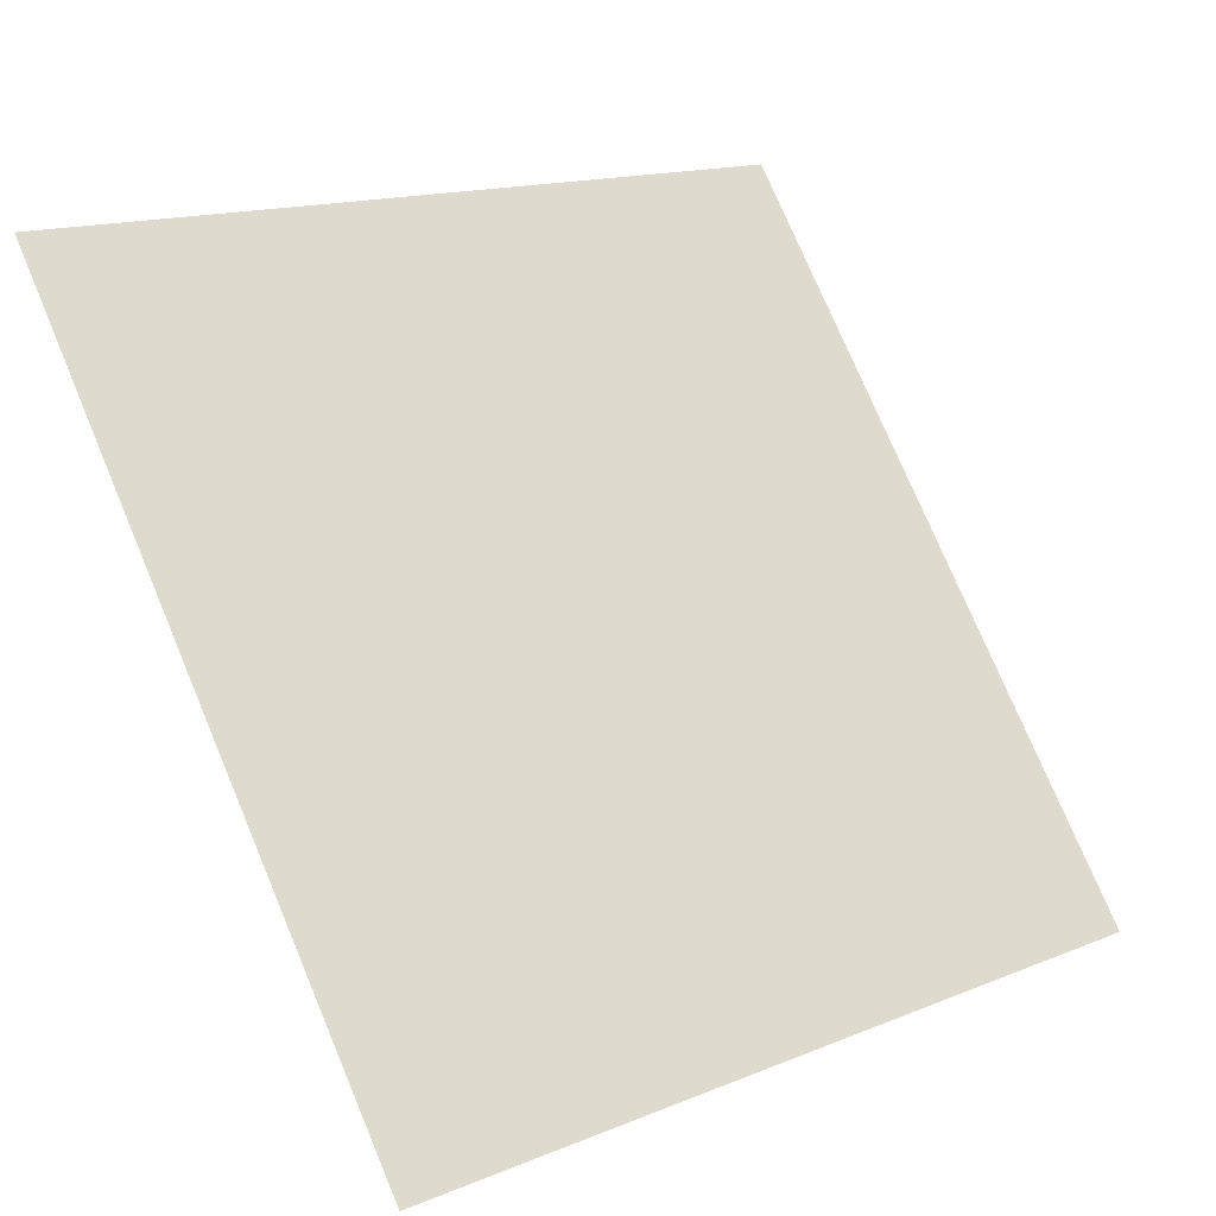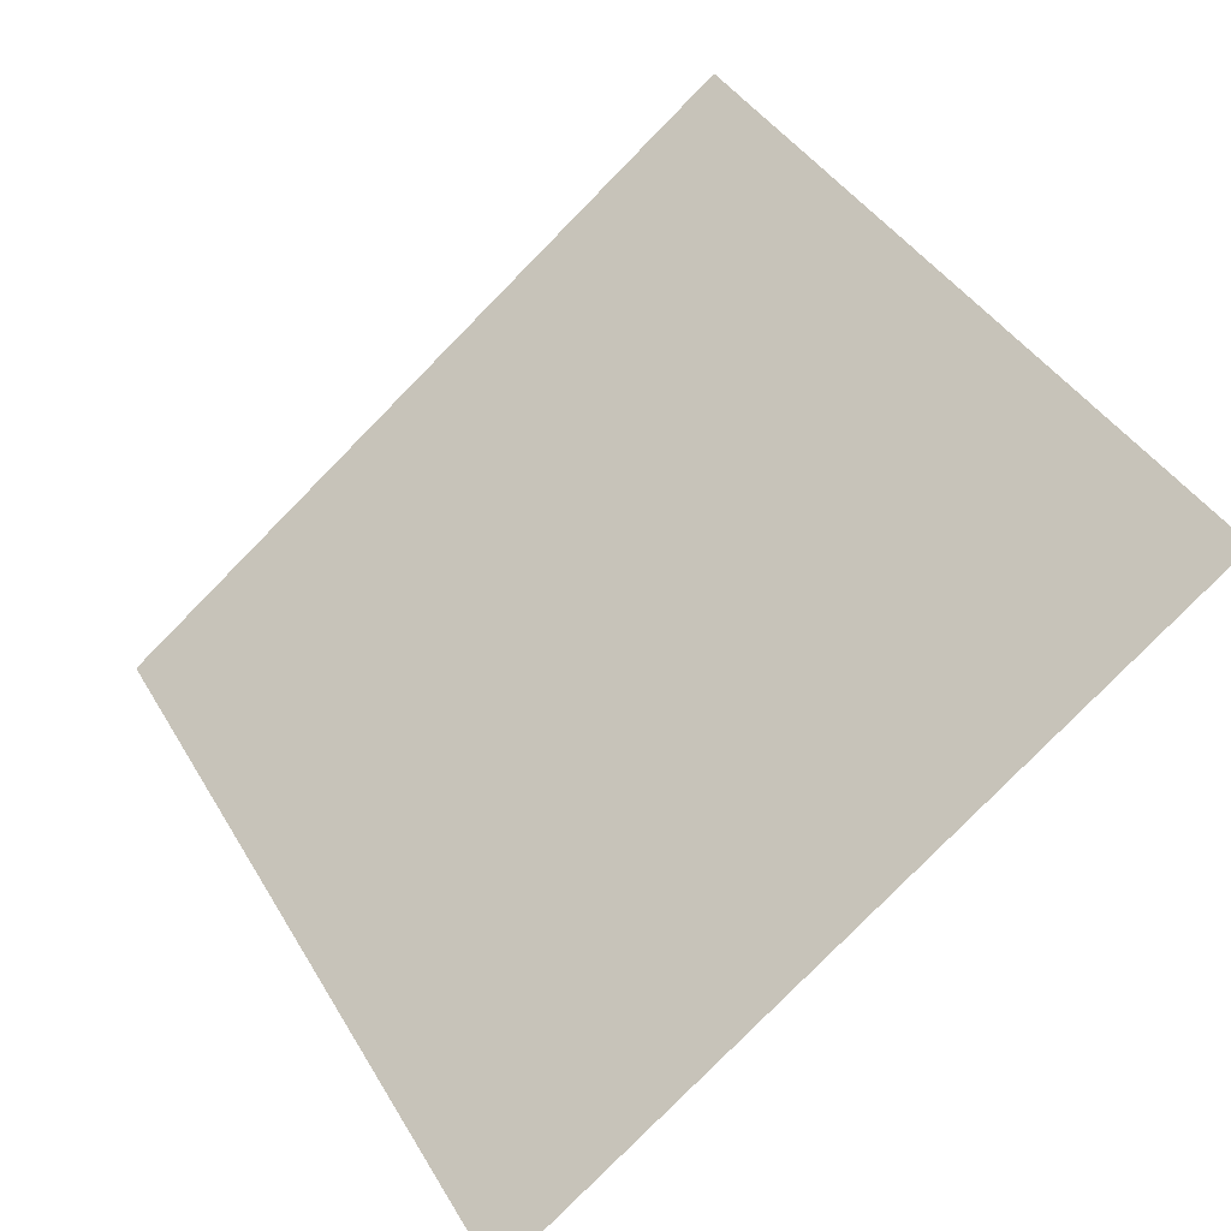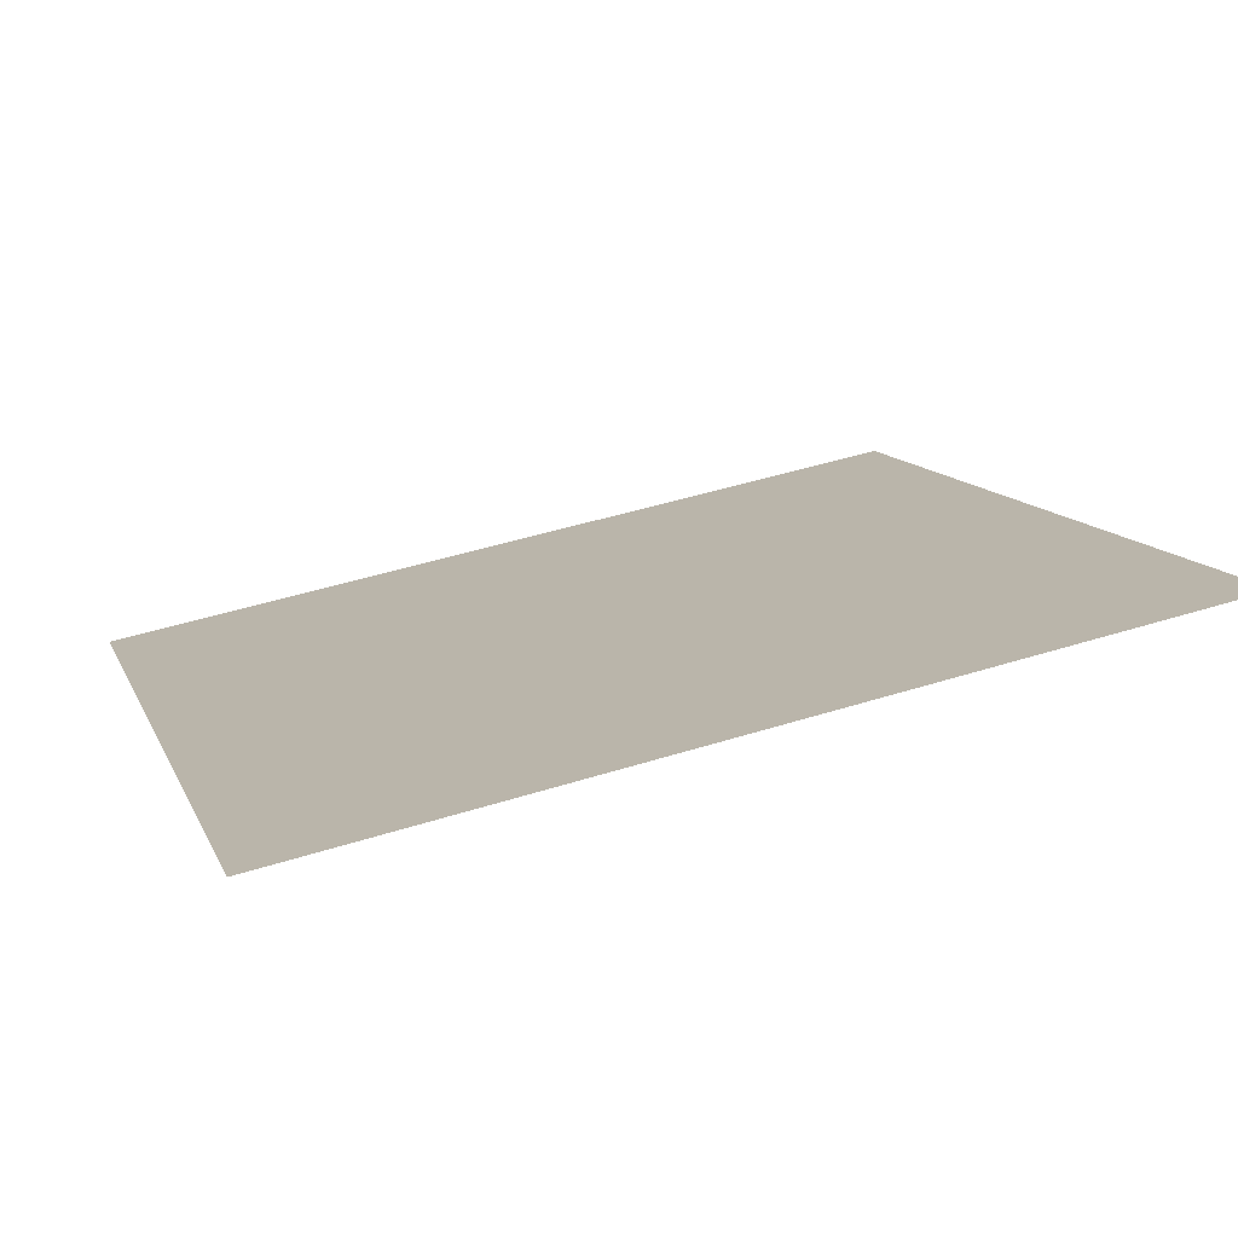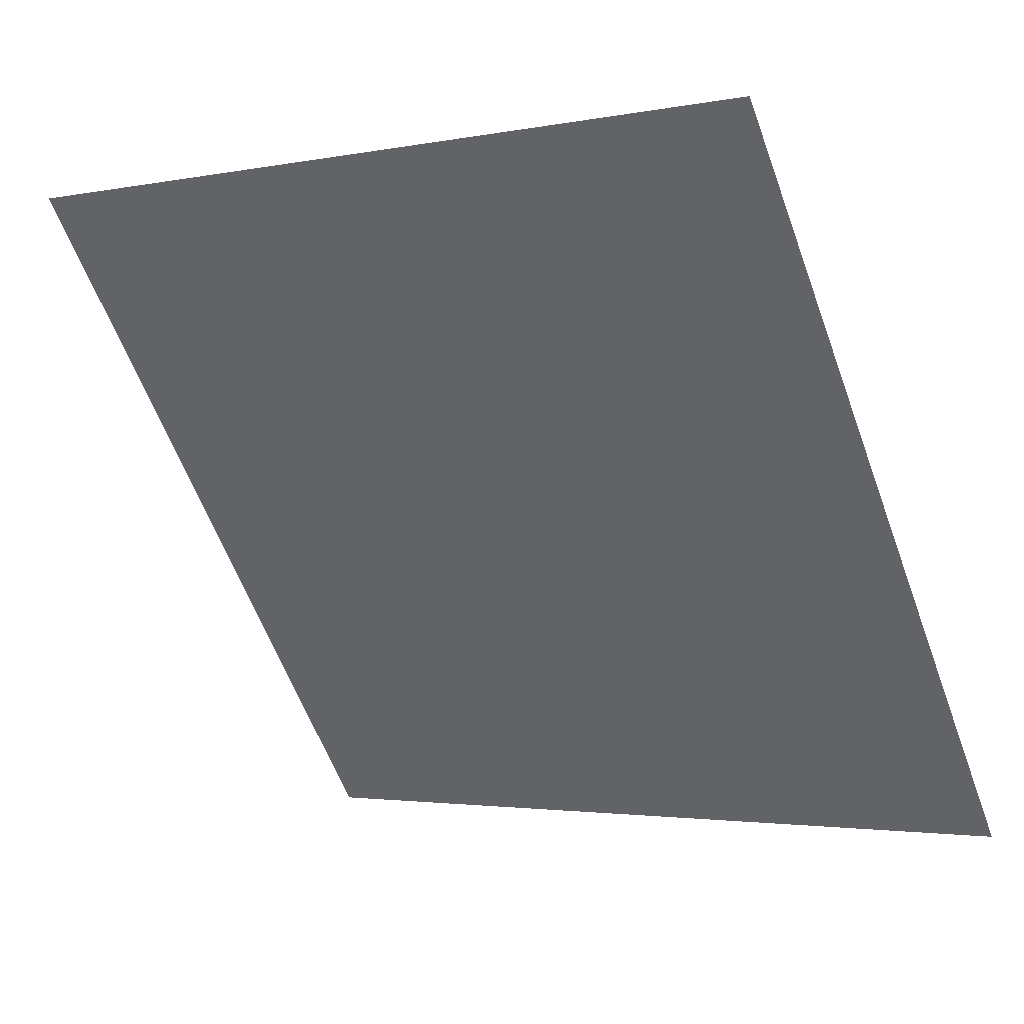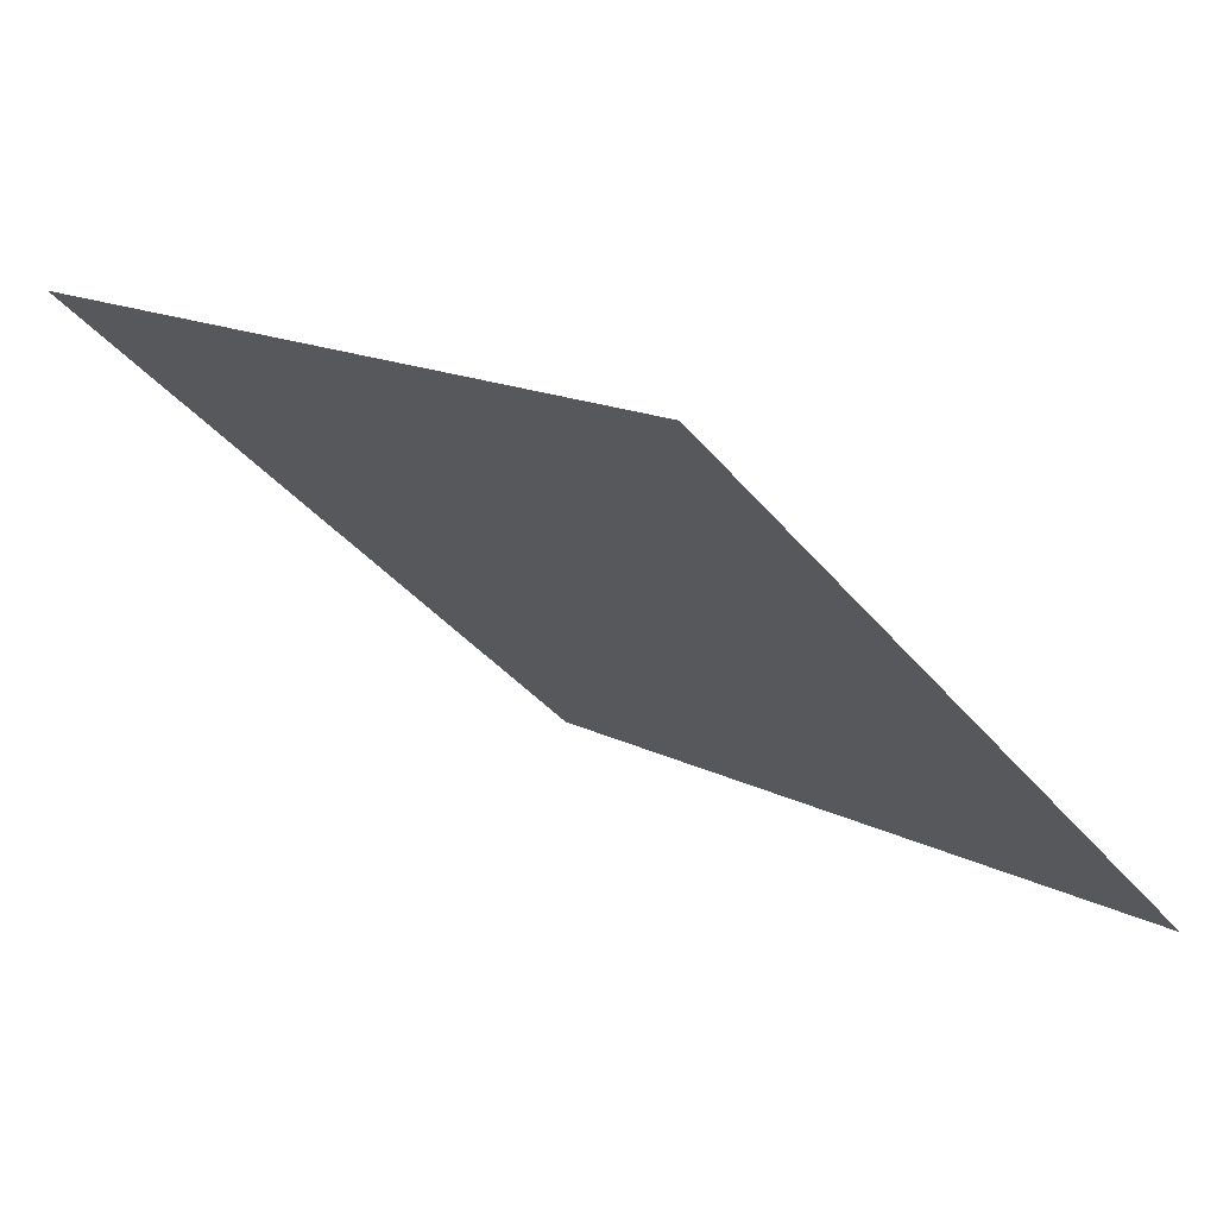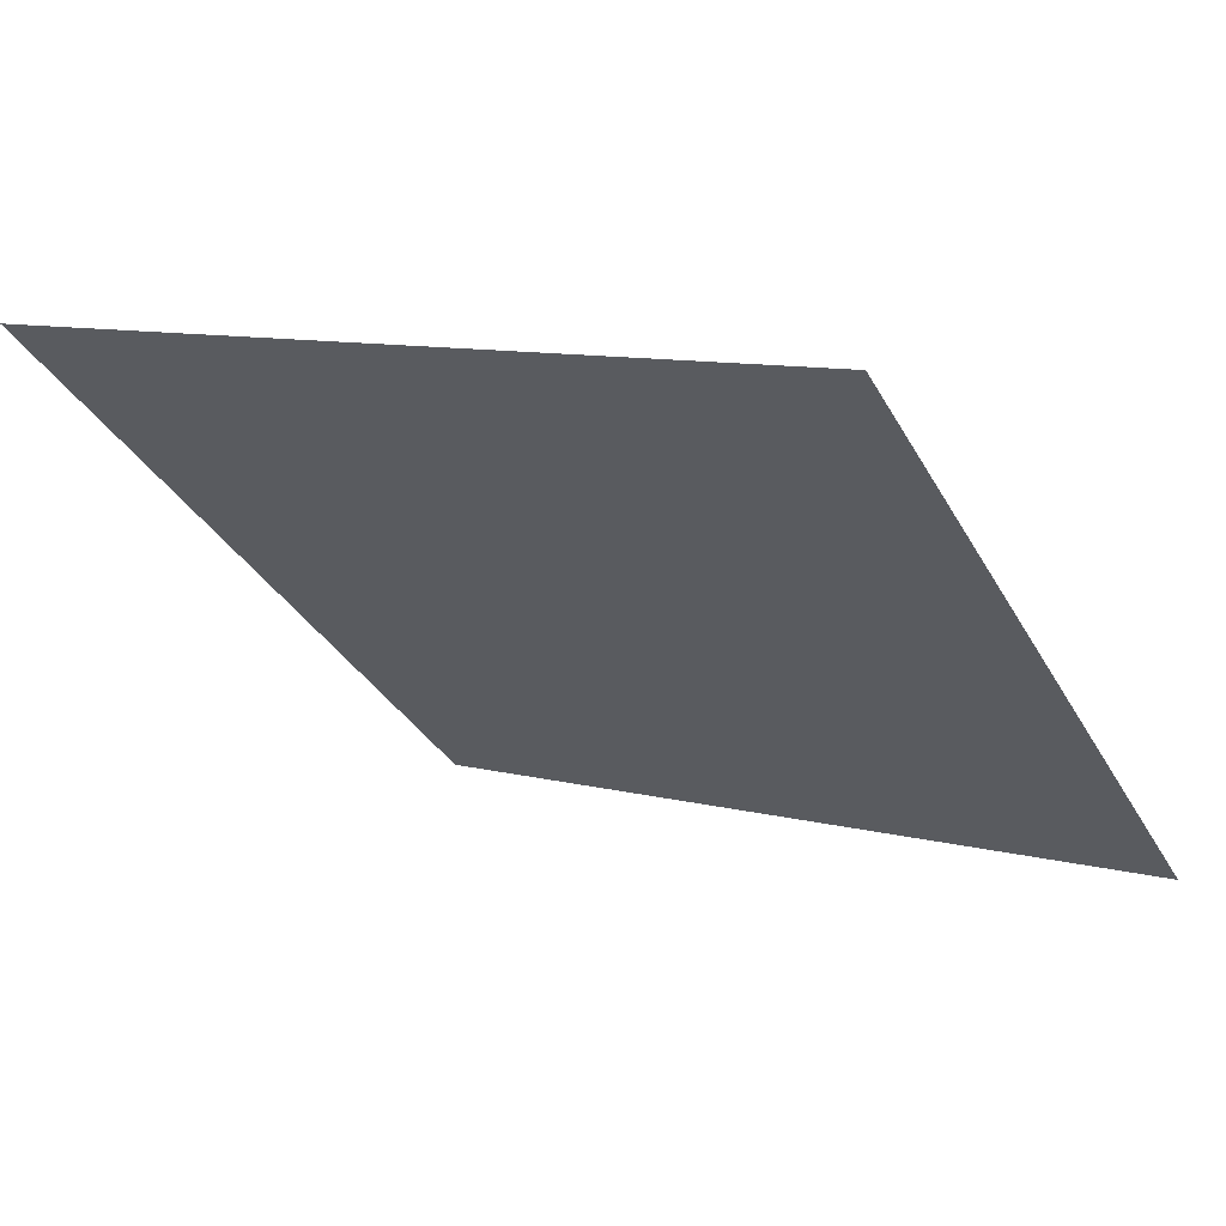
<metadata>
{"format":"obj","ext":"obj","renderer":"f3d","projection":"perspective","resolution":1024,"background":"white","views":[{"elev":15.9,"azim":-42.2,"up":"+Z"},{"elev":42.1,"azim":-117.5,"up":"+Y"},{"elev":50.0,"azim":-19.3,"up":"+Y"},{"elev":-1.5,"azim":-146.7,"up":"+Z"},{"elev":-38.7,"azim":124.3,"up":"+Y"},{"elev":7.9,"azim":33.2,"up":"+Y"}]}
</metadata>
<code>
v 0.1835 0.5535 0.2006
v 0.1769 0.5537 0.2006
v 0.177 0.5576 0.2059
v 0.1836 0.5574 0.2058
f 4 3 2 1

</code>
